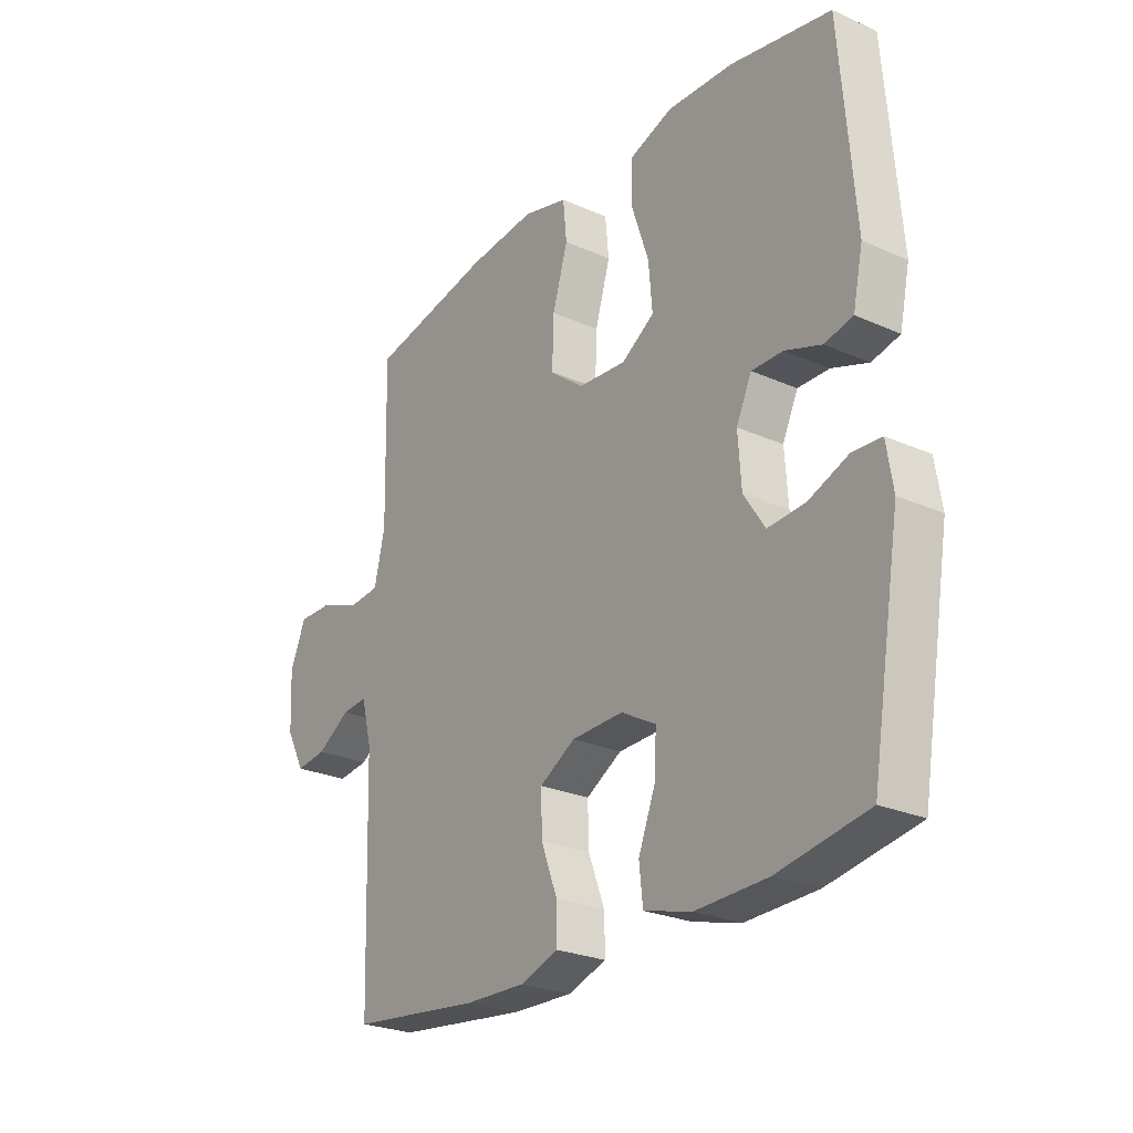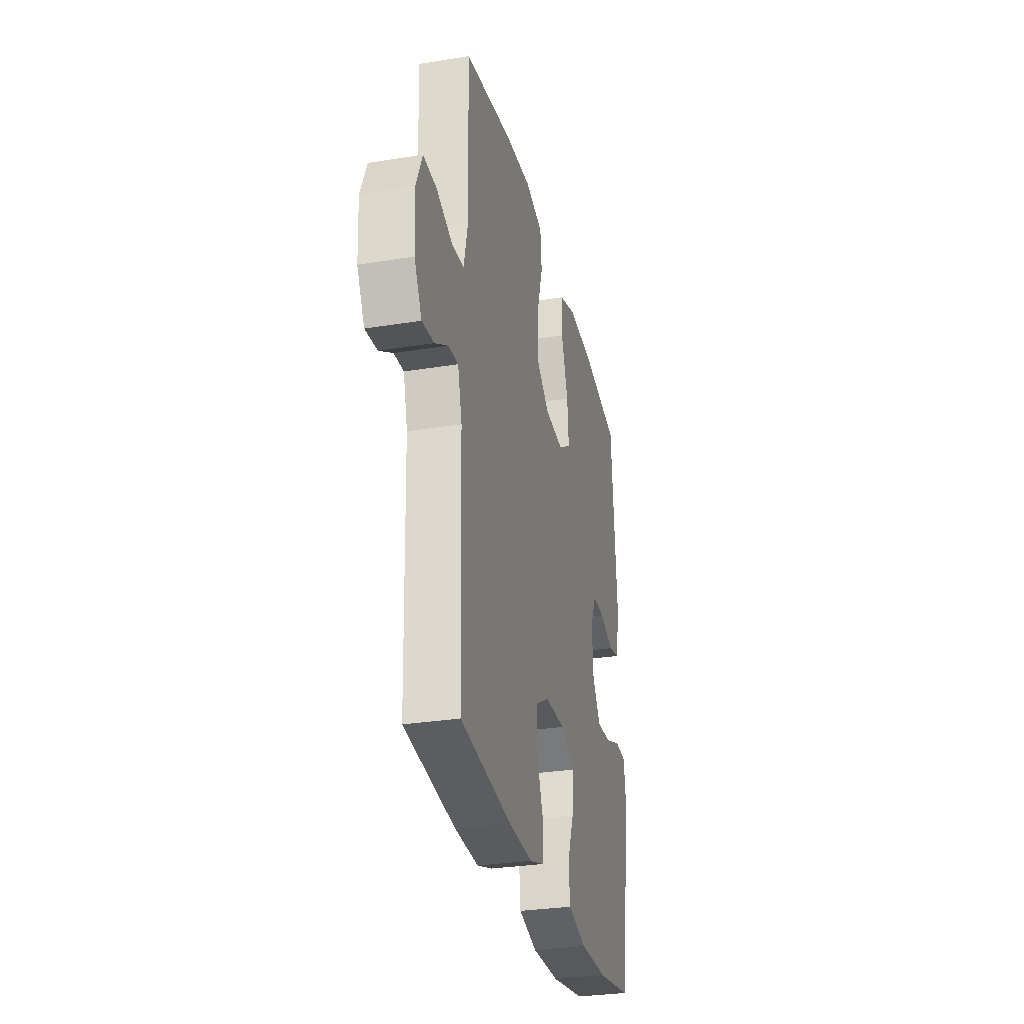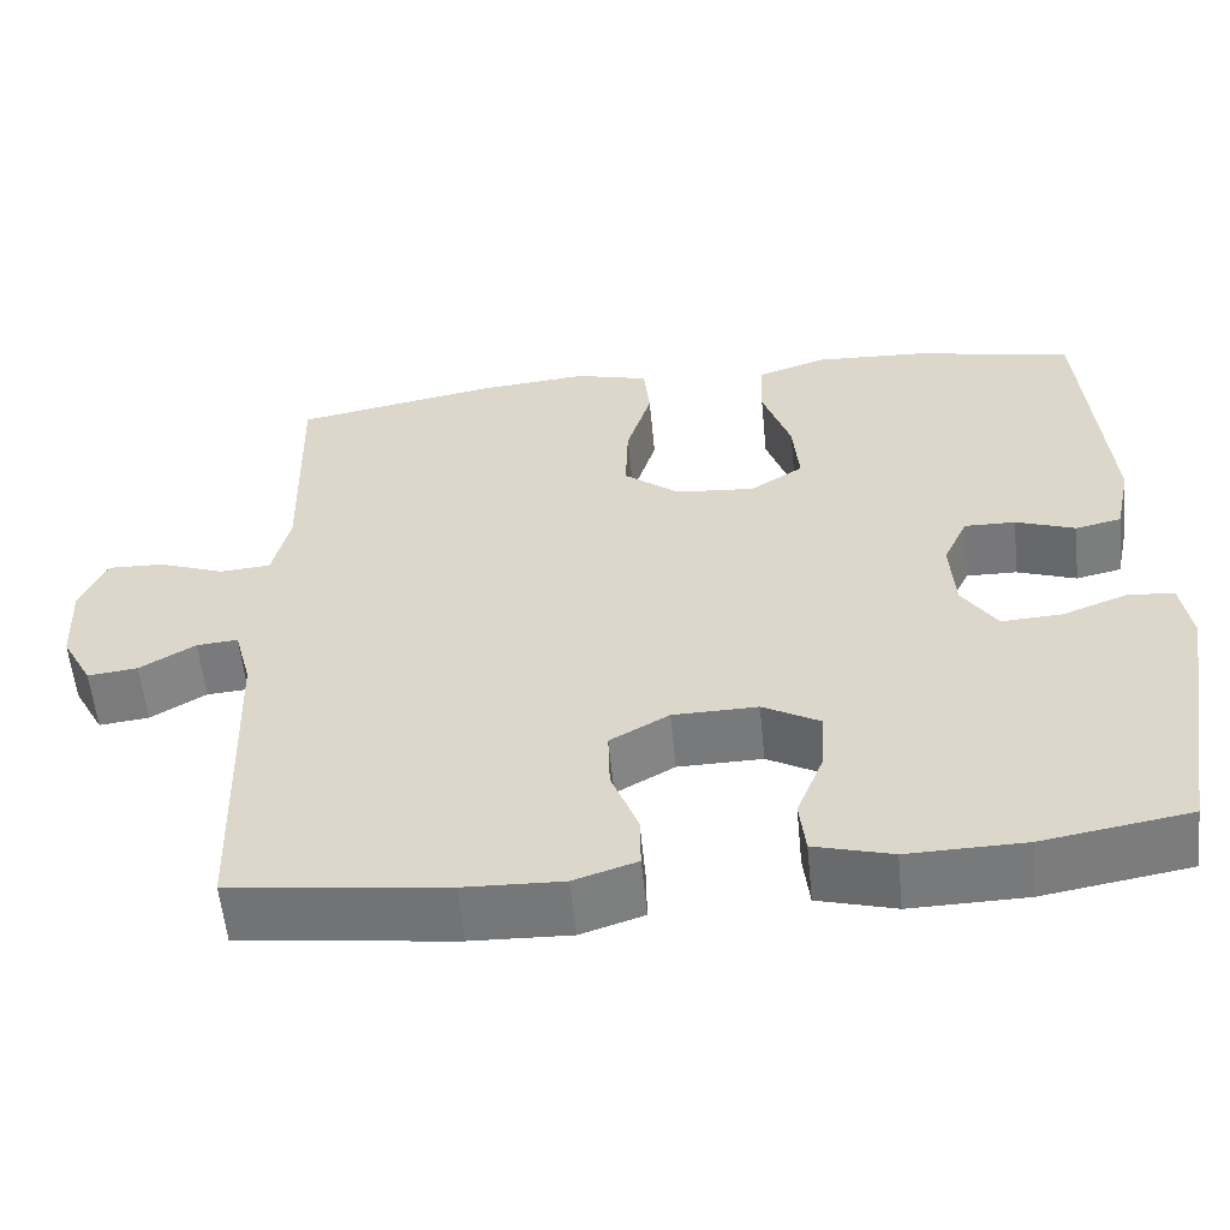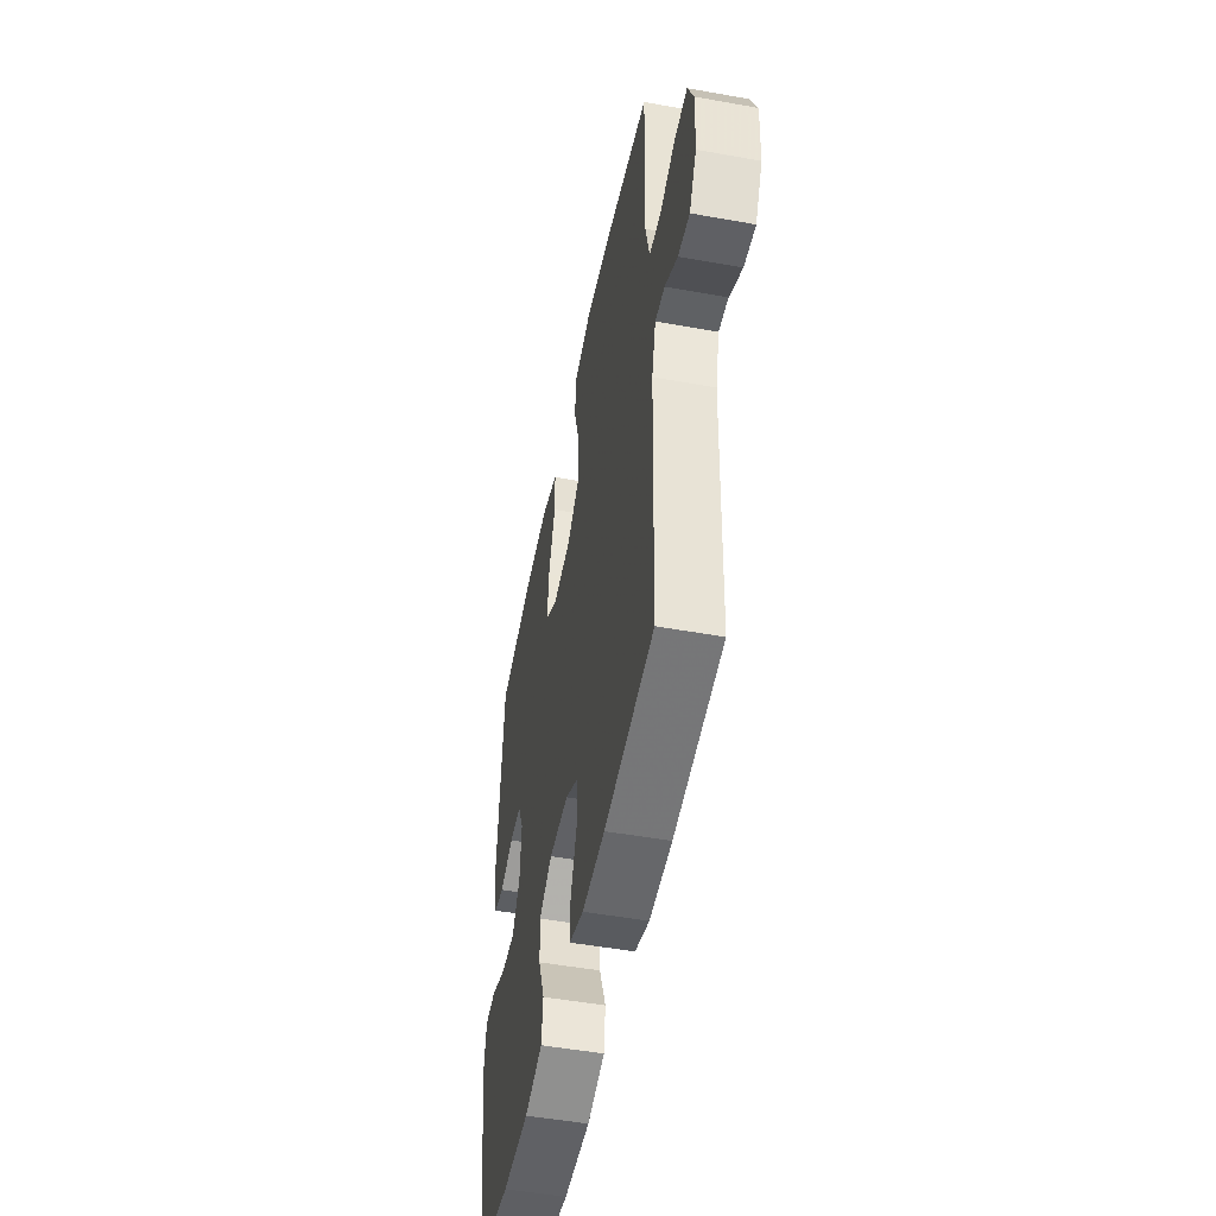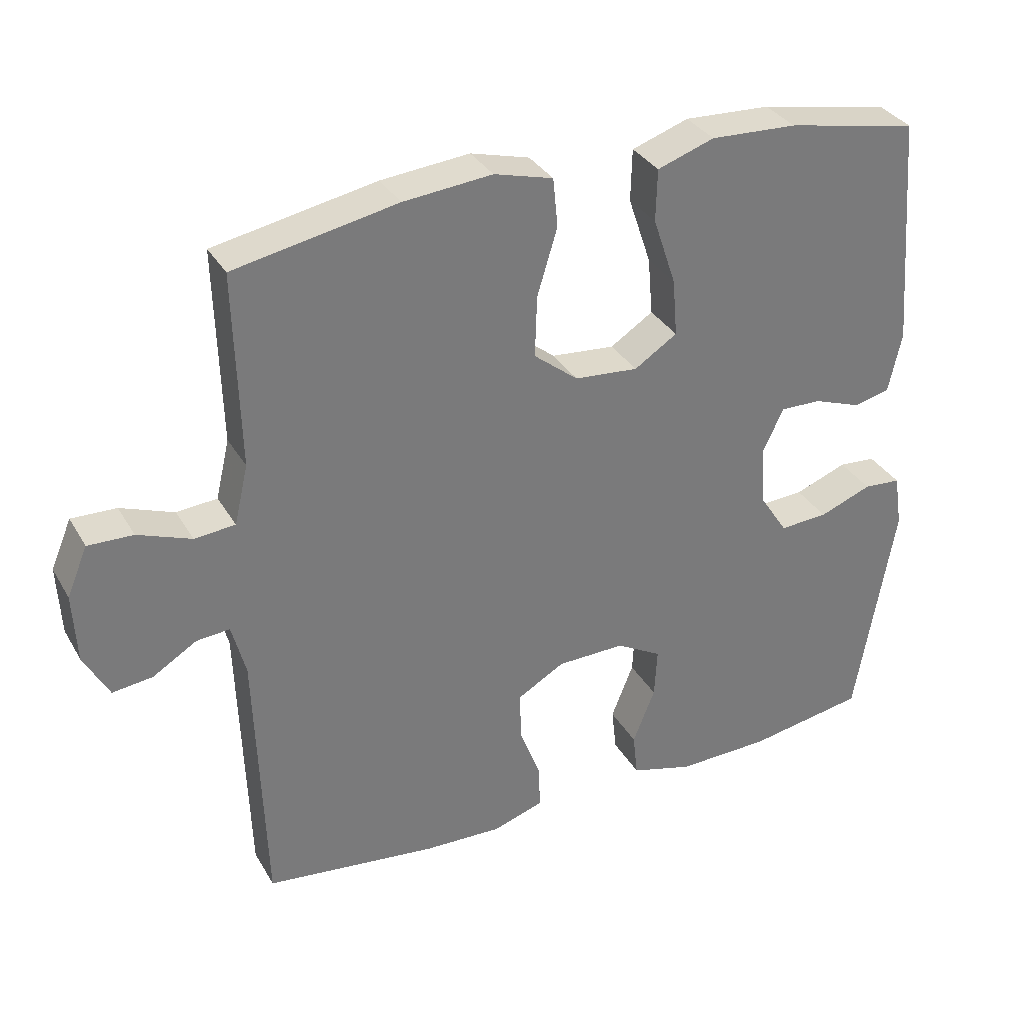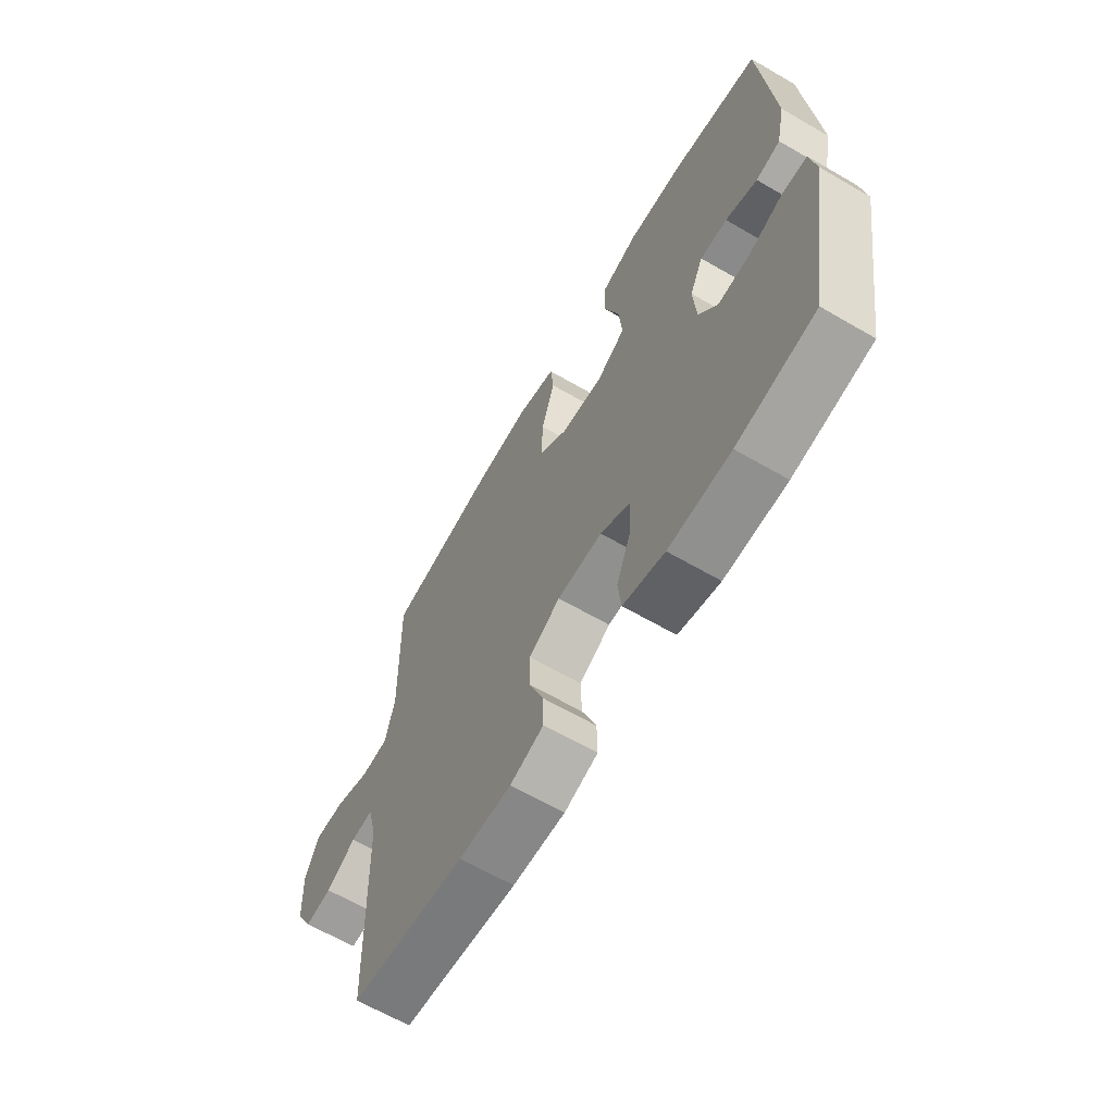
<metadata>
{"format":"obj","ext":"obj","renderer":"f3d","projection":"perspective","resolution":1024,"background":"white","views":[{"elev":-25.7,"azim":54.7,"up":"+Z"},{"elev":-30.3,"azim":-76.7,"up":"+Z"},{"elev":-57.4,"azim":5.6,"up":"+Z"},{"elev":-50.1,"azim":-101.2,"up":"+Z"},{"elev":33.3,"azim":-26.0,"up":"+Z"},{"elev":-64.4,"azim":59.7,"up":"+Z"}]}
</metadata>
<code>
v 0.5 0.07 0.5
v 0.527 0.07 0.163
v 0.508 0.07 0.075
v 0.455 0.07 0.063
v 0.386 0.07 0.088
v 0.327 0.07 0.089
v 0.298 0.07 0.027
v 0.304 0.07 -0.062
v 0.344 0.07 -0.123
v 0.414 0.07 -0.119
v 0.49 0.07 -0.09
v 0.544 0.07 -0.094
v 0.556 0.07 -0.171
v 0.5 0.07 -0.5
v 0.33 0.07 -0.529
v 0.195 0.07 -0.532
v 0.105 0.07 -0.507
v 0.098 0.07 -0.443
v 0.13 0.07 -0.362
v 0.134 0.07 -0.29
v 0.068 0.07 -0.253
v -0.03 0.07 -0.255
v -0.098 0.07 -0.294
v -0.096 0.07 -0.366
v -0.065 0.07 -0.447
v -0.064 0.07 -0.51
v -0.137 0.07 -0.534
v -0.251 0.07 -0.53
v -0.5 0.07 -0.5
v -0.513 0.07 -0.106
v -0.533 0.07 -0.03
v -0.581 0.07 -0.034
v -0.645 0.07 -0.073
v -0.703 0.07 -0.08
v -0.739 0.07 -0.013
v -0.744 0.07 0.088
v -0.714 0.07 0.159
v -0.649 0.07 0.157
v -0.572 0.07 0.128
v -0.513 0.07 0.133
v -0.493 0.07 0.219
v -0.5 0.07 0.5
v -0.265 0.07 0.545
v -0.137 0.07 0.557
v -0.052 0.07 0.534
v -0.045 0.07 0.463
v -0.074 0.07 0.367
v -0.077 0.07 0.278
v -0.013 0.07 0.227
v 0.079 0.07 0.219
v 0.141 0.07 0.259
v 0.134 0.07 0.342
v 0.101 0.07 0.44
v 0.103 0.07 0.515
v 0.185 0.07 0.543
v 0.31 0.07 0.537
v 0.5 0 0.5
v 0.527 0 0.163
v 0.508 0 0.075
v 0.455 0 0.063
v 0.386 0 0.088
v 0.327 0 0.089
v 0.298 0 0.027
v 0.304 0 -0.062
v 0.344 0 -0.123
v 0.414 0 -0.119
v 0.49 0 -0.09
v 0.544 0 -0.094
v 0.556 0 -0.171
v 0.5 0 -0.5
v 0.33 0 -0.529
v 0.195 0 -0.532
v 0.105 0 -0.507
v 0.098 0 -0.443
v 0.13 0 -0.362
v 0.134 0 -0.29
v 0.068 0 -0.253
v -0.03 0 -0.255
v -0.098 0 -0.294
v -0.096 0 -0.366
v -0.065 0 -0.447
v -0.064 0 -0.51
v -0.137 0 -0.534
v -0.251 0 -0.53
v -0.5 0 -0.5
v -0.513 0 -0.106
v -0.533 0 -0.03
v -0.581 0 -0.034
v -0.645 0 -0.073
v -0.703 0 -0.08
v -0.739 0 -0.013
v -0.744 0 0.088
v -0.714 0 0.159
v -0.649 0 0.157
v -0.572 0 0.128
v -0.513 0 0.133
v -0.493 0 0.219
v -0.5 0 0.5
v -0.265 0 0.545
v -0.137 0 0.557
v -0.052 0 0.534
v -0.045 0 0.463
v -0.074 0 0.367
v -0.077 0 0.278
v -0.013 0 0.227
v 0.079 0 0.219
v 0.141 0 0.259
v 0.134 0 0.342
v 0.101 0 0.44
v 0.103 0 0.515
v 0.185 0 0.543
v 0.31 0 0.537
f 52 53 54 55
f 51 52 55 56
f 44 45 46 47
f 44 47 48
f 41 42 43 44
f 40 41 44 48
f 36 37 38 39
f 36 39 40
f 35 36 40
f 32 33 34 35
f 31 32 35 40
f 30 31 40 48
f 24 25 26 27
f 23 24 27 28
f 16 17 18 19
f 16 19 20
f 15 16 20
f 14 15 20
f 13 14 20
f 10 11 12 13
f 9 10 13 20
f 8 9 20 21
f 2 3 4 5
f 2 5 6
f 51 56 1 2
f 50 51 2 6
f 49 50 6 7
f 29 30 48 49
f 23 28 29 49
f 22 23 49 7
f 7 8 21 22
f 111 110 109 108
f 112 111 108 107
f 103 102 101 100
f 104 103 100
f 100 99 98 97
f 104 100 97 96
f 95 94 93 92
f 96 95 92
f 96 92 91
f 91 90 89 88
f 96 91 88 87
f 104 96 87 86
f 83 82 81 80
f 84 83 80 79
f 75 74 73 72
f 76 75 72
f 76 72 71
f 76 71 70
f 76 70 69
f 69 68 67 66
f 76 69 66 65
f 77 76 65 64
f 61 60 59 58
f 62 61 58
f 58 57 112 107
f 62 58 107 106
f 63 62 106 105
f 105 104 86 85
f 105 85 84 79
f 63 105 79 78
f 78 77 64 63
f 1 57 58 2
f 2 58 59 3
f 3 59 60 4
f 4 60 61 5
f 5 61 62 6
f 6 62 63 7
f 7 63 64 8
f 8 64 65 9
f 9 65 66 10
f 10 66 67 11
f 11 67 68 12
f 12 68 69 13
f 13 69 70 14
f 14 70 71 15
f 15 71 72 16
f 16 72 73 17
f 17 73 74 18
f 18 74 75 19
f 19 75 76 20
f 20 76 77 21
f 21 77 78 22
f 22 78 79 23
f 23 79 80 24
f 24 80 81 25
f 25 81 82 26
f 26 82 83 27
f 27 83 84 28
f 28 84 85 29
f 29 85 86 30
f 30 86 87 31
f 31 87 88 32
f 32 88 89 33
f 33 89 90 34
f 34 90 91 35
f 35 91 92 36
f 36 92 93 37
f 37 93 94 38
f 38 94 95 39
f 39 95 96 40
f 40 96 97 41
f 41 97 98 42
f 42 98 99 43
f 43 99 100 44
f 44 100 101 45
f 45 101 102 46
f 46 102 103 47
f 47 103 104 48
f 48 104 105 49
f 49 105 106 50
f 50 106 107 51
f 51 107 108 52
f 52 108 109 53
f 53 109 110 54
f 54 110 111 55
f 55 111 112 56
f 56 112 57 1

</code>
